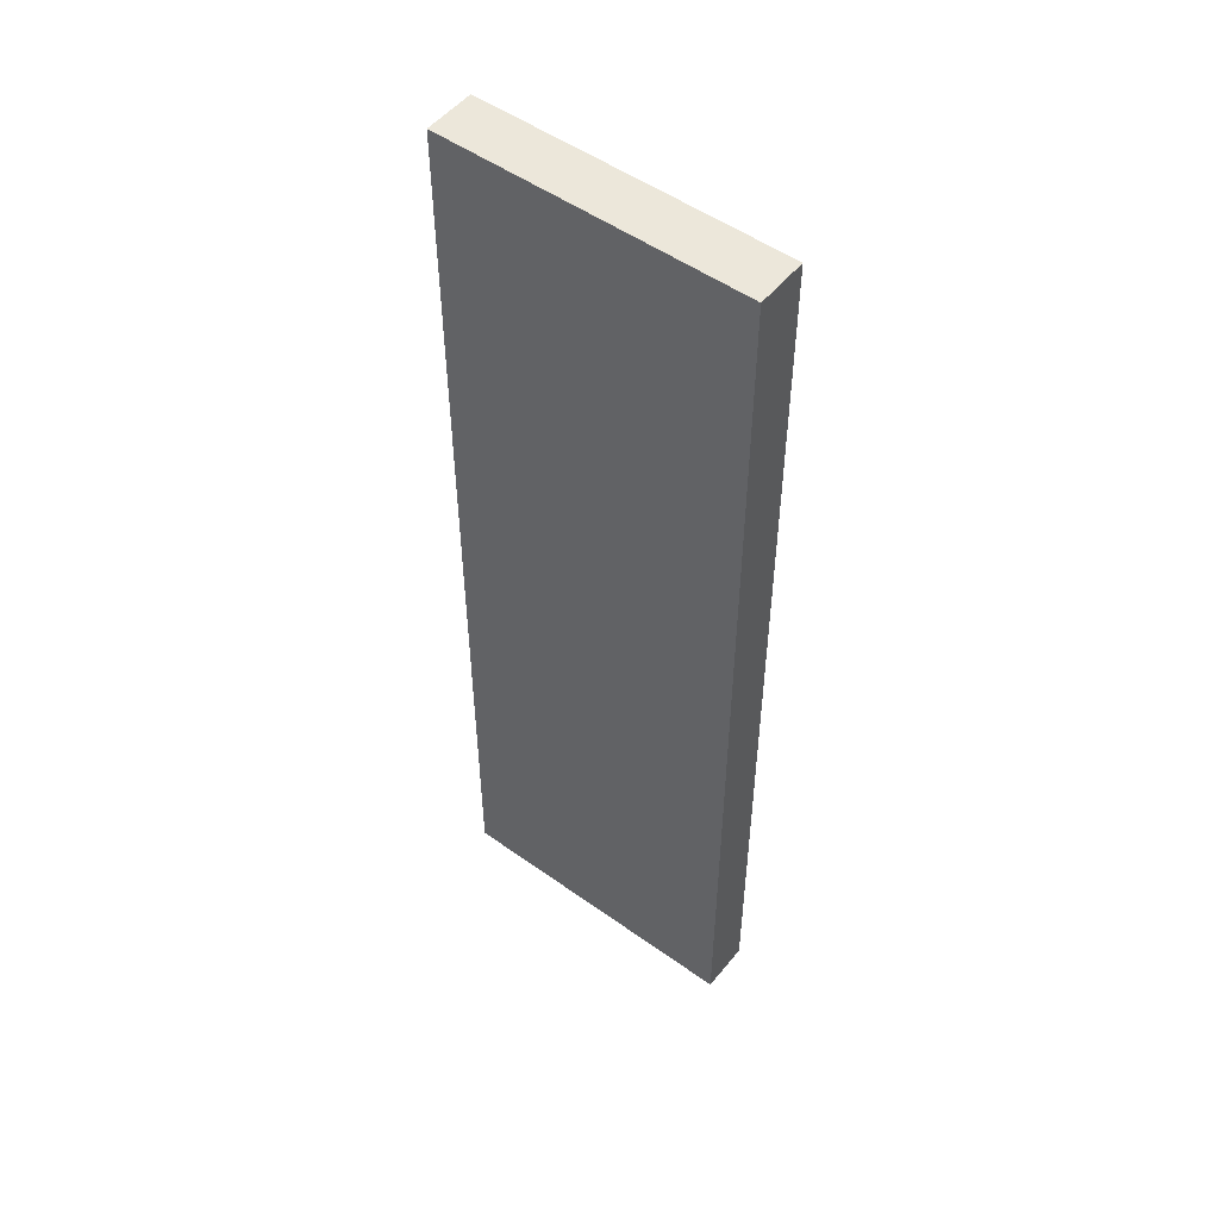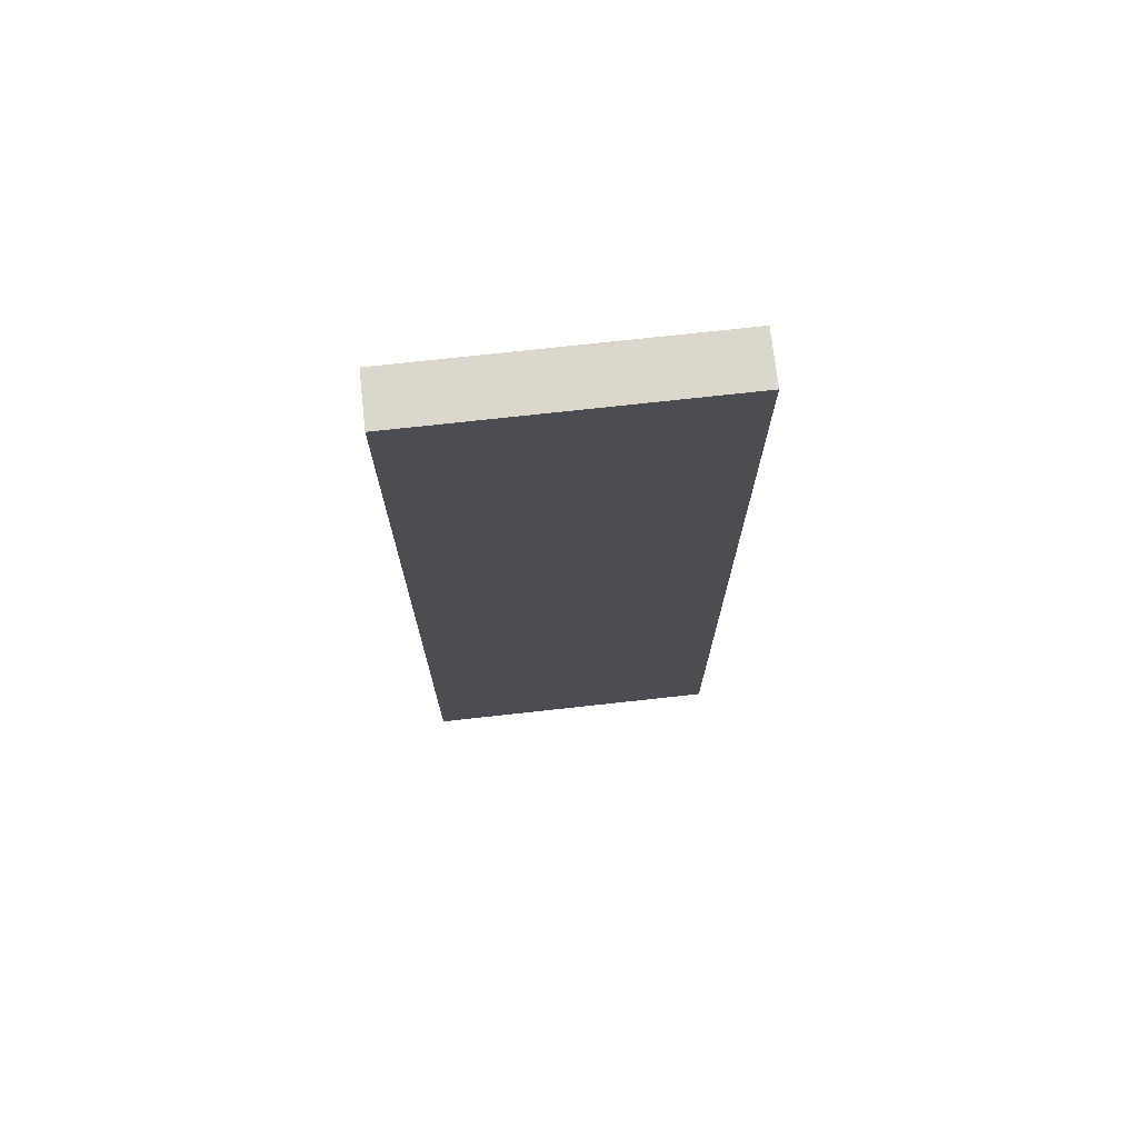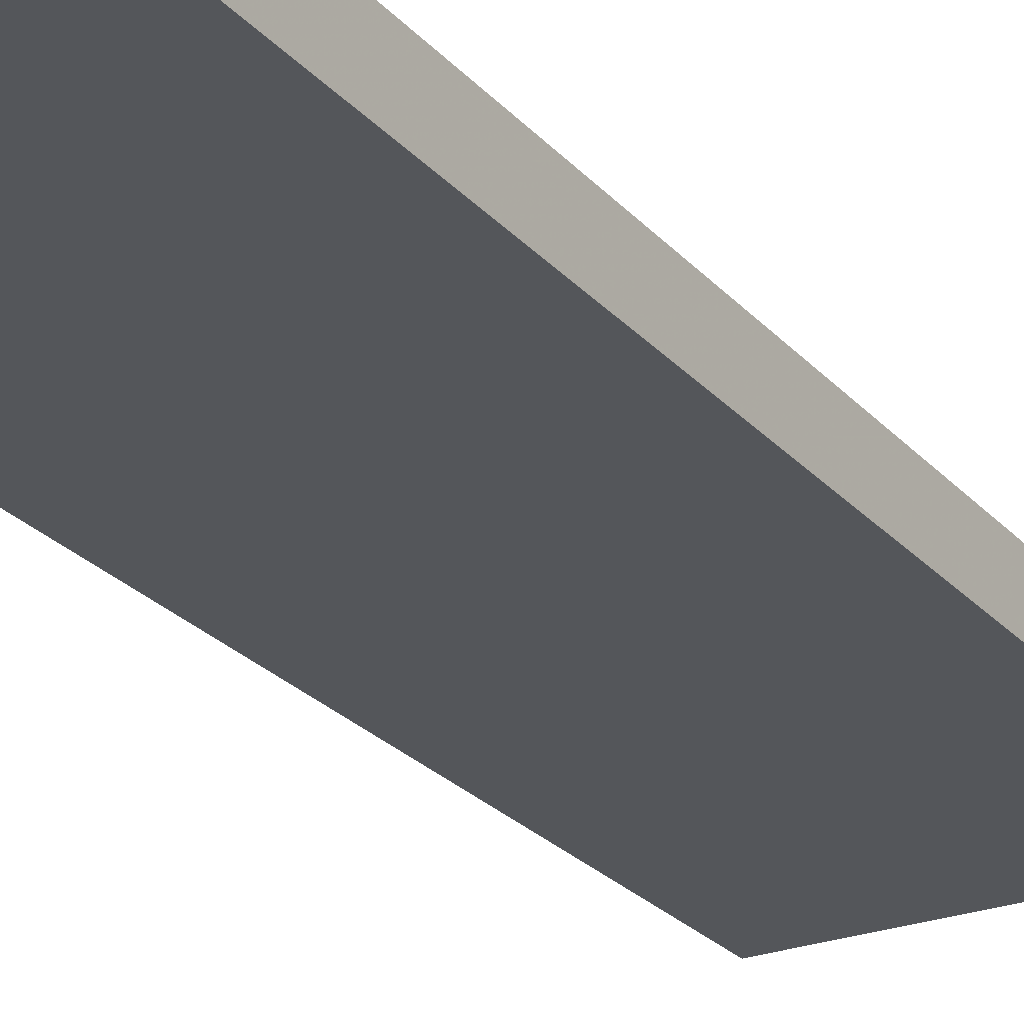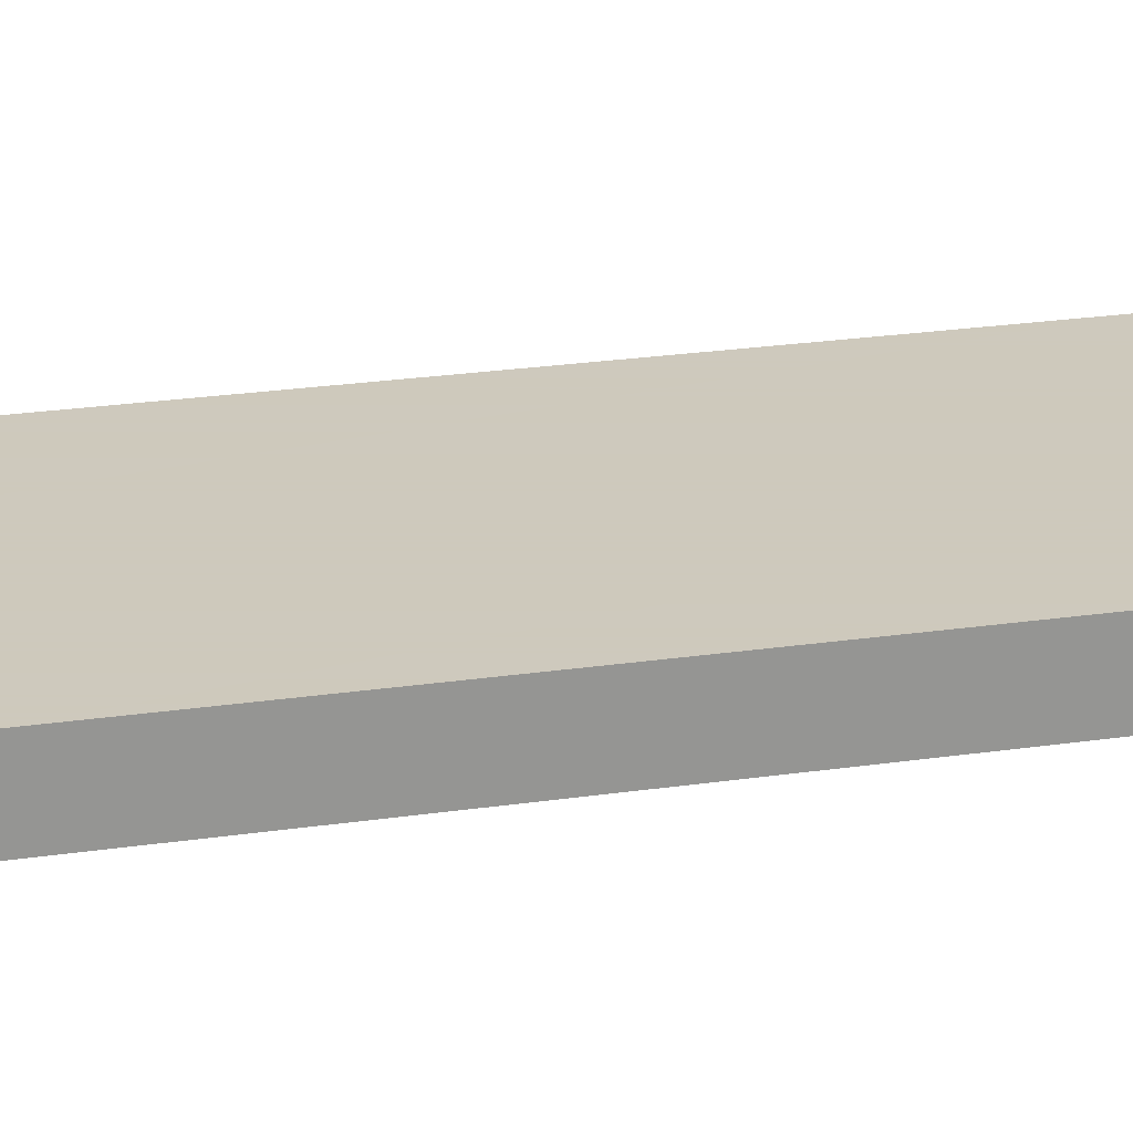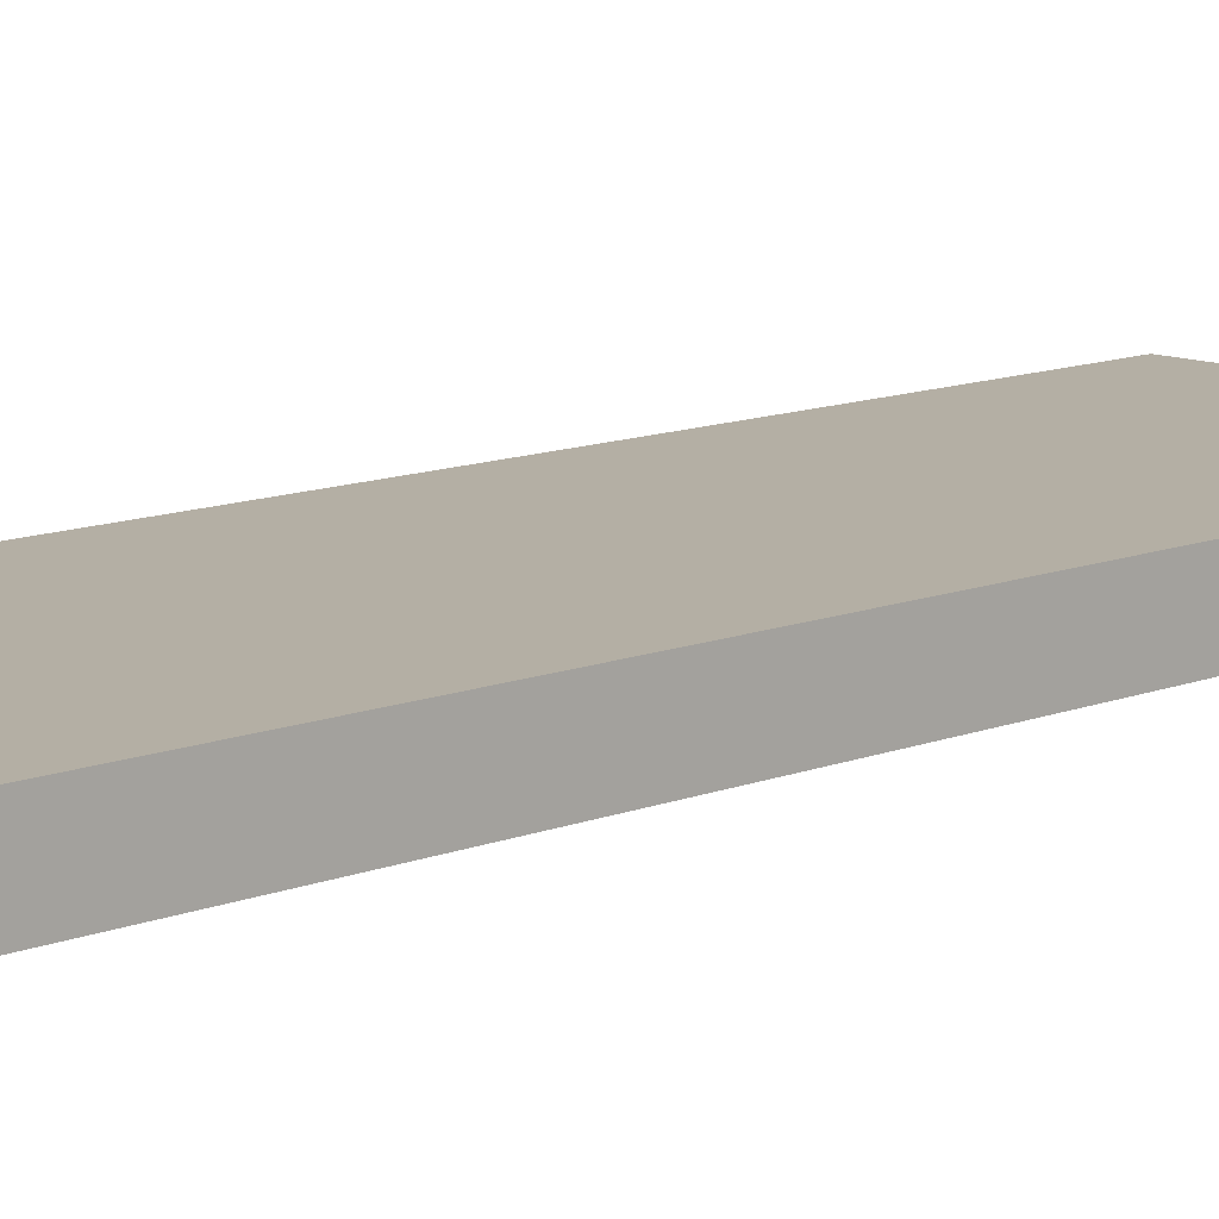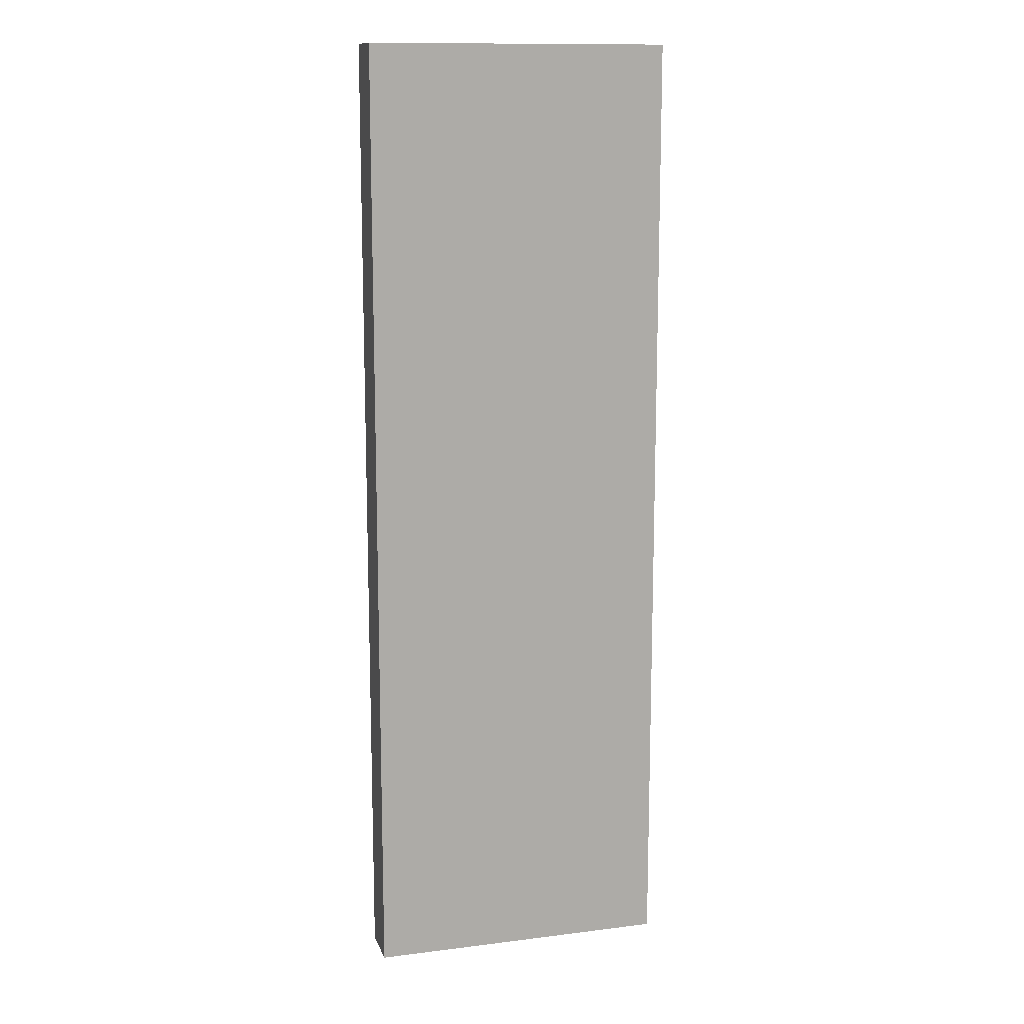
<metadata>
{"format":"obj","ext":"obj","renderer":"f3d","projection":"perspective","resolution":1024,"background":"white","views":[{"elev":51.6,"azim":-142.3,"up":"+Z"},{"elev":73.2,"azim":-6.3,"up":"+Z"},{"elev":-25.4,"azim":31.2,"up":"+Y"},{"elev":22.6,"azim":75.5,"up":"+Y"},{"elev":11.3,"azim":-134.5,"up":"+Y"},{"elev":13.0,"azim":164.1,"up":"+Z"}]}
</metadata>
<code>
o Cube
v 0.4517 -0.07576 -1.438
v 0.4517 -0.07576 1.438
v -0.4517 -0.07576 1.438
v -0.4517 -0.07576 -1.438
v 0.4517 0.07576 -1.438
v 0.4517 0.07576 1.438
v -0.4517 0.07576 1.438
v -0.4517 0.07576 -1.438
f 1 2 3 4
f 5 8 7 6
f 1 5 6 2
f 2 6 7 3
f 3 7 8 4
f 5 1 4 8

</code>
